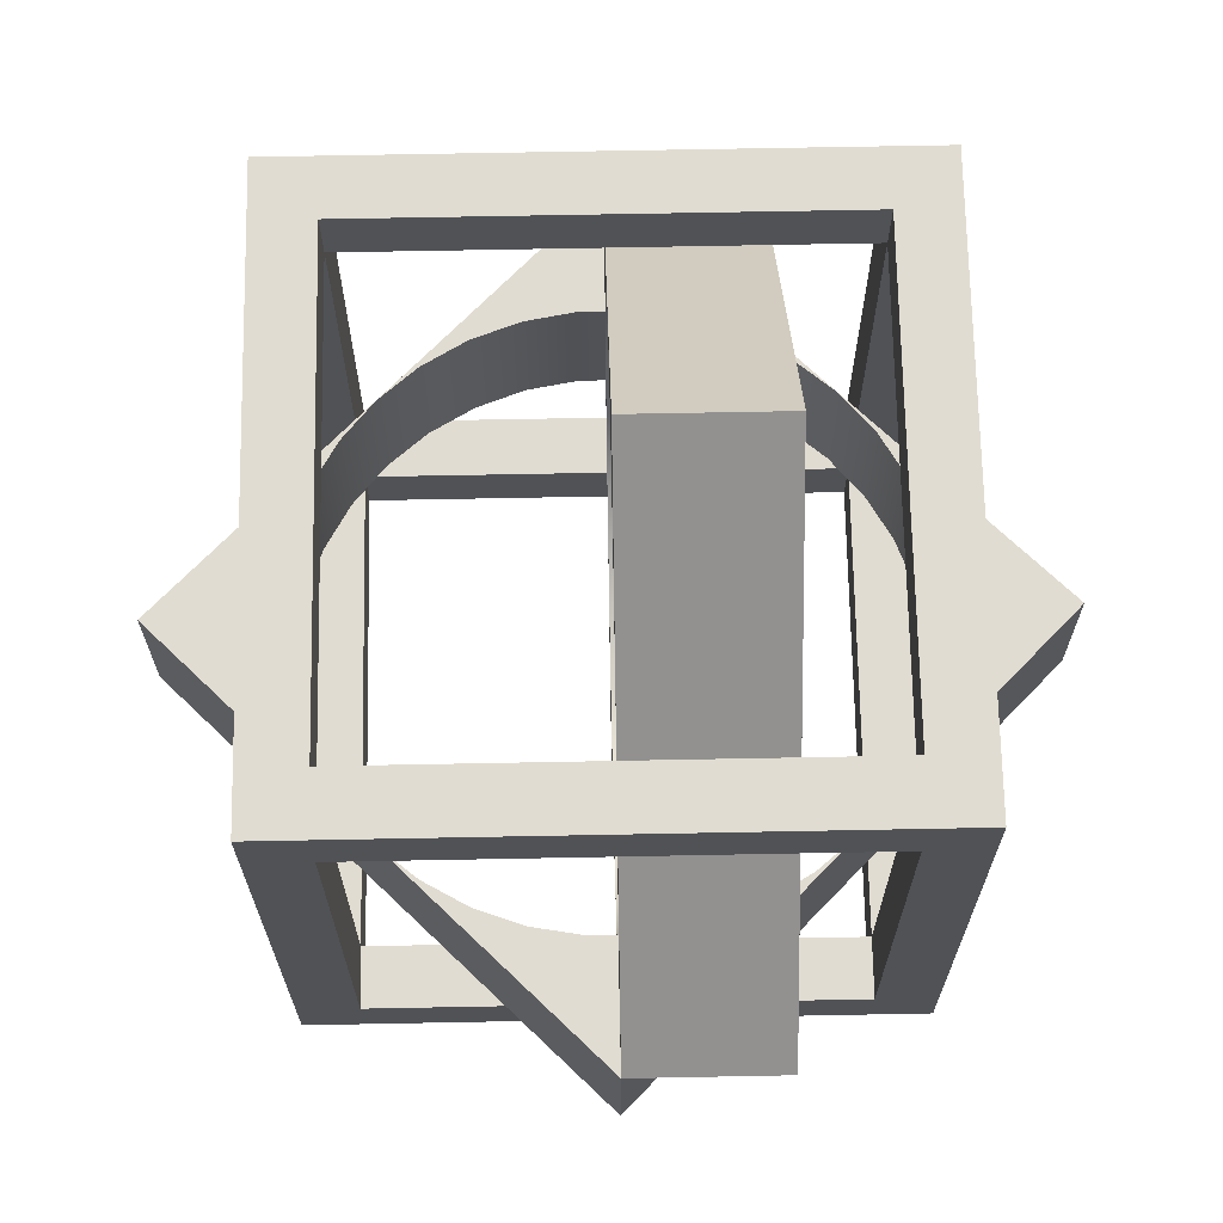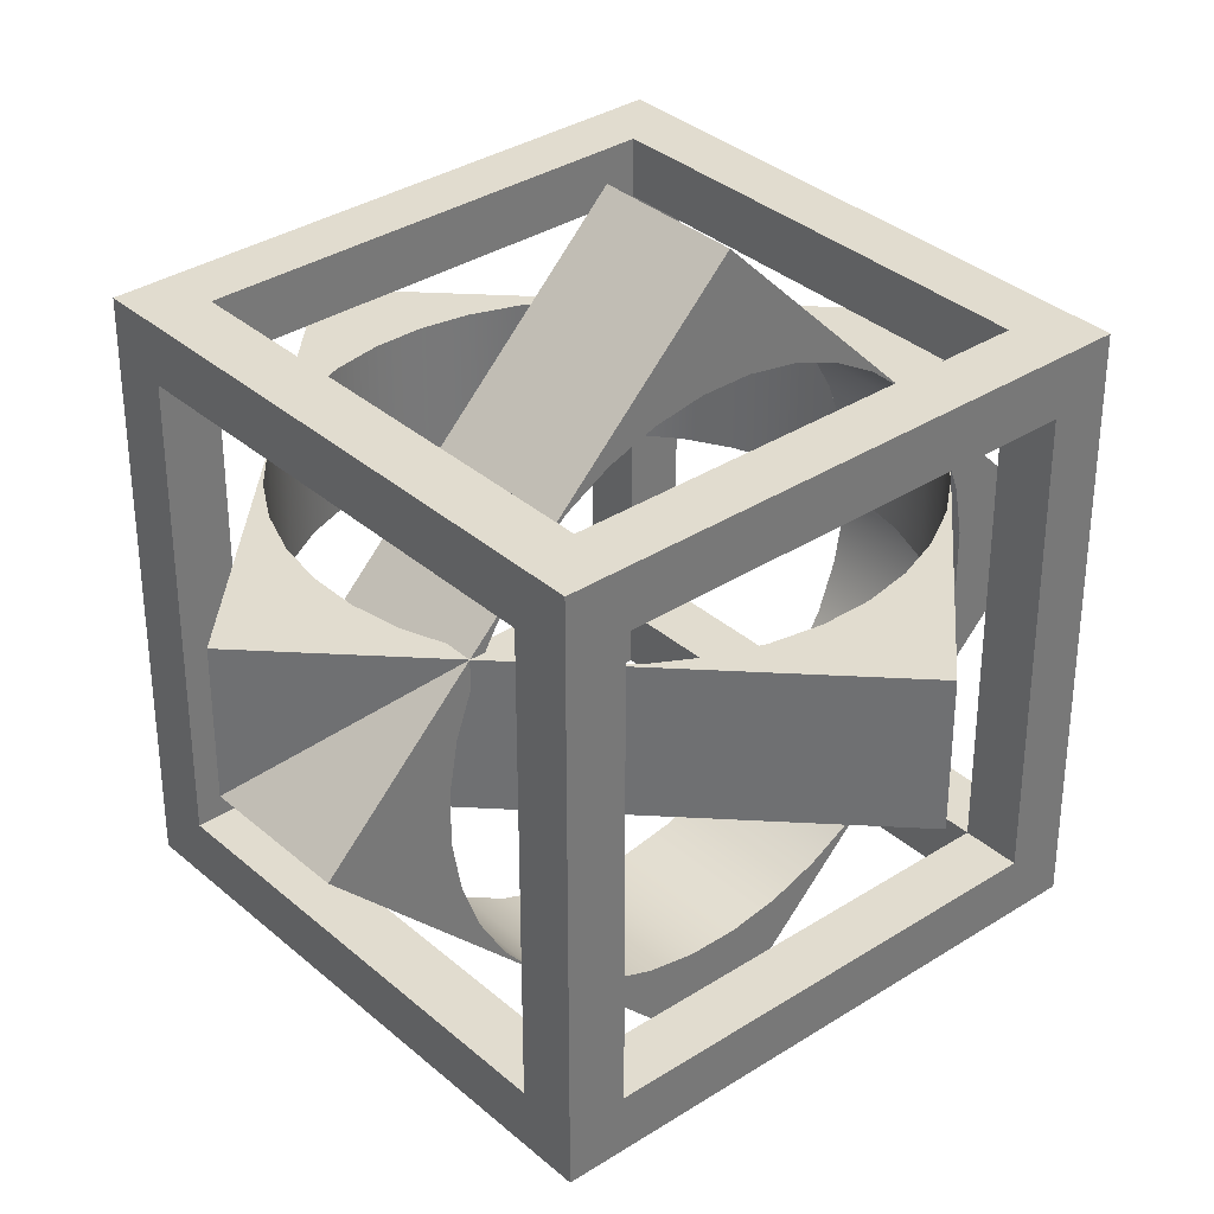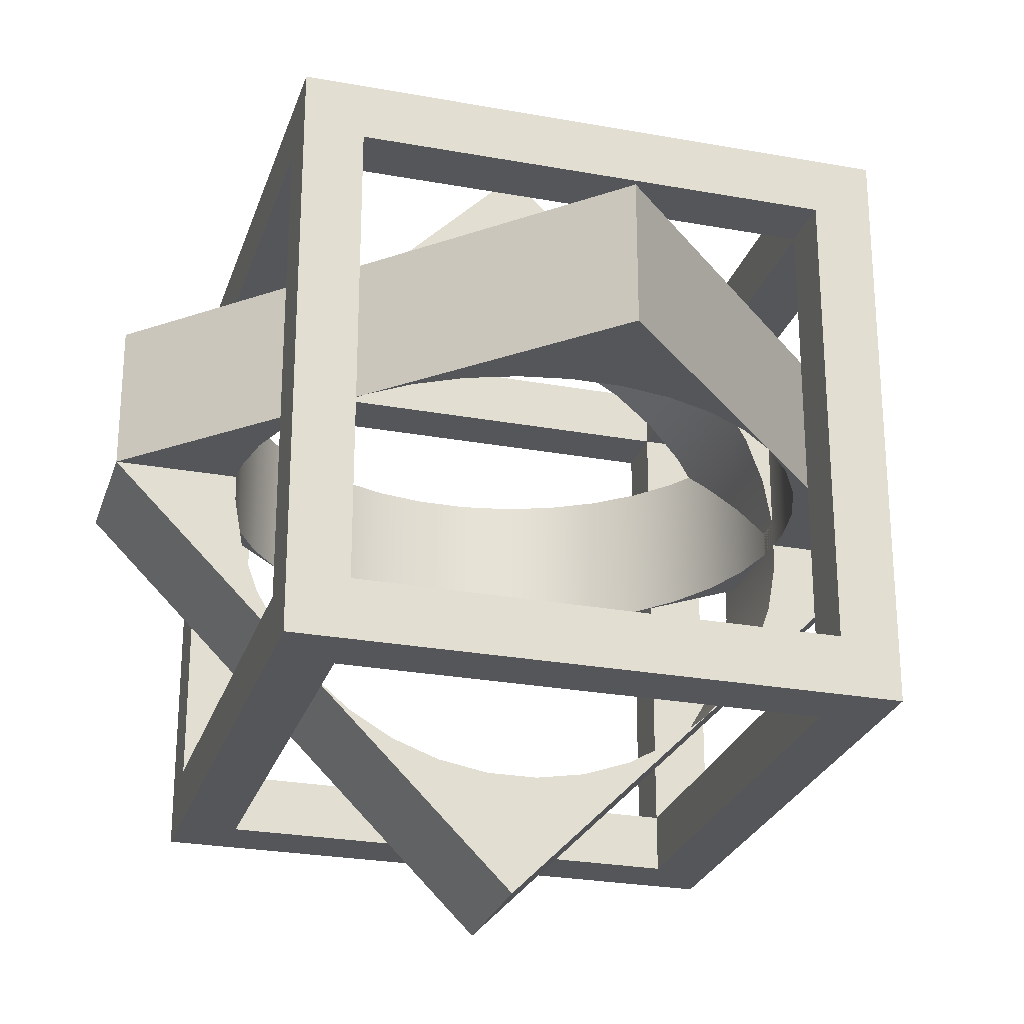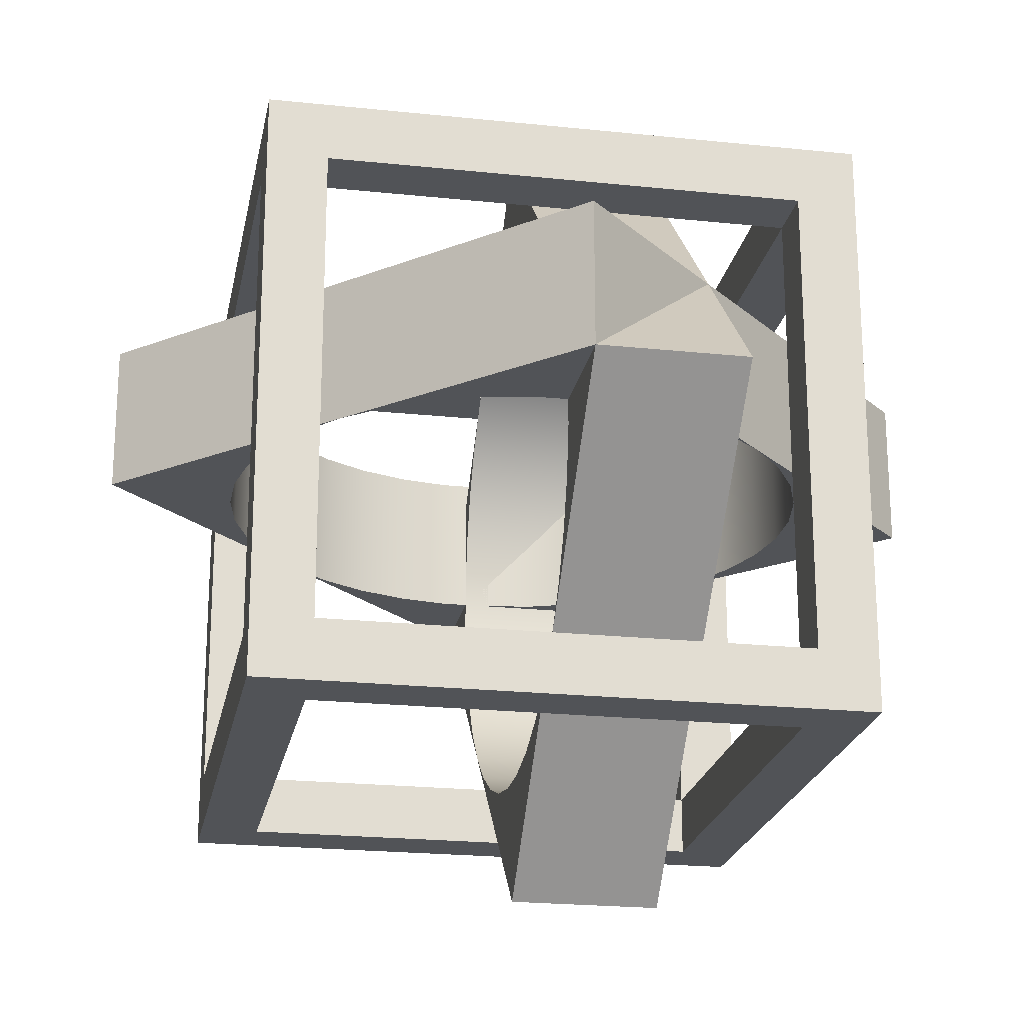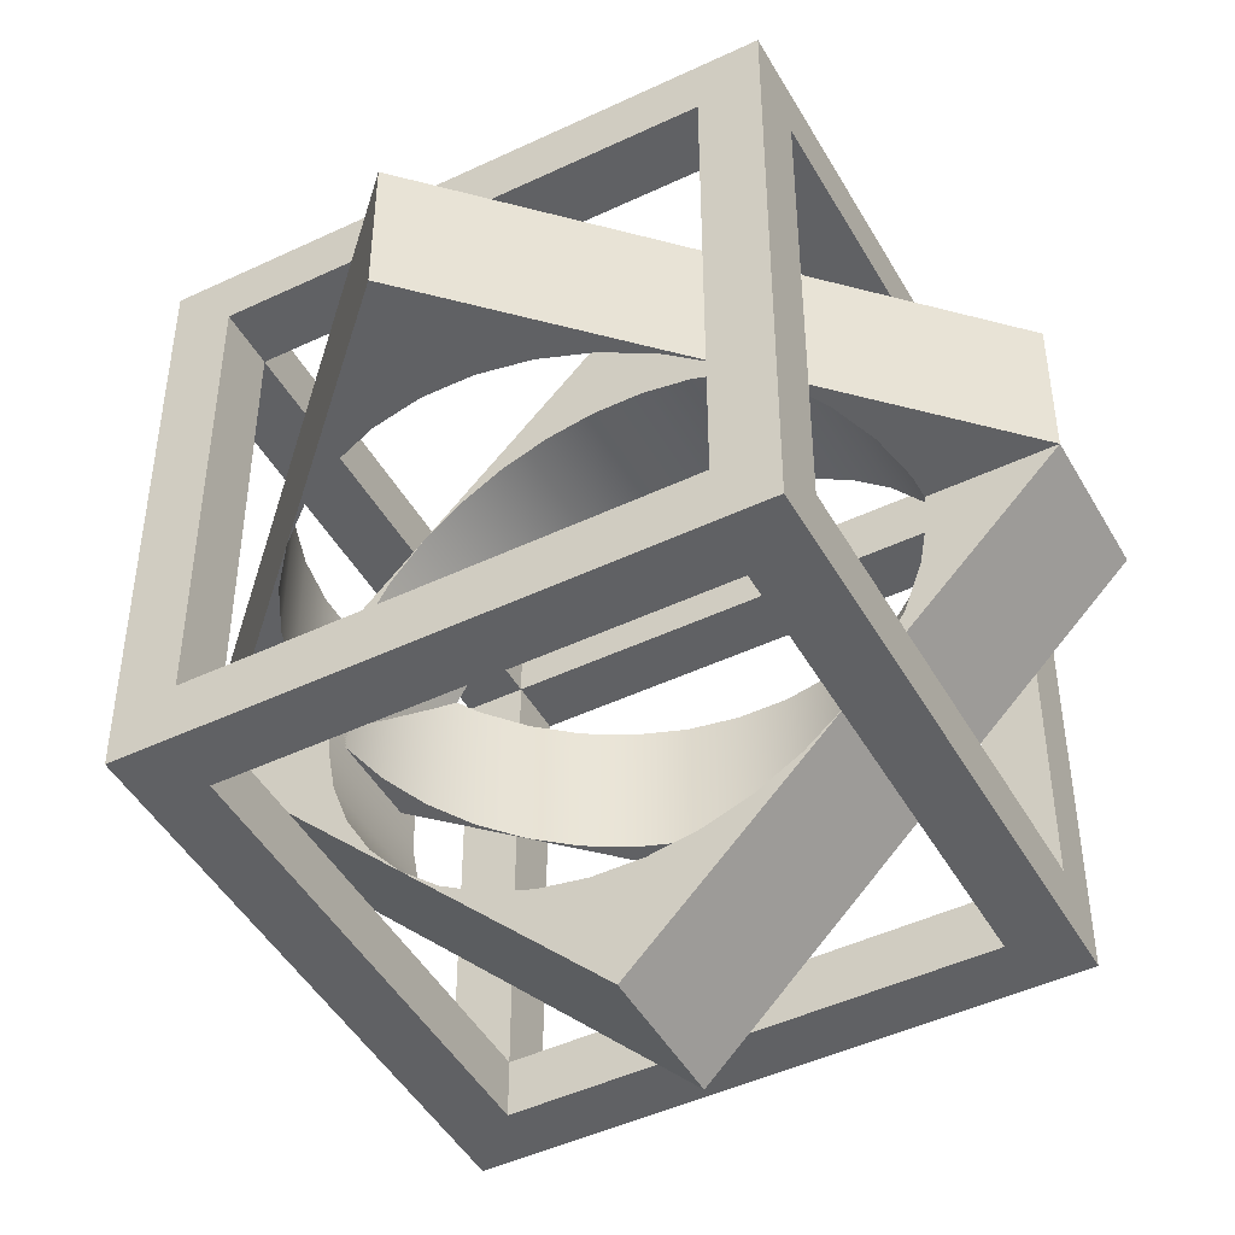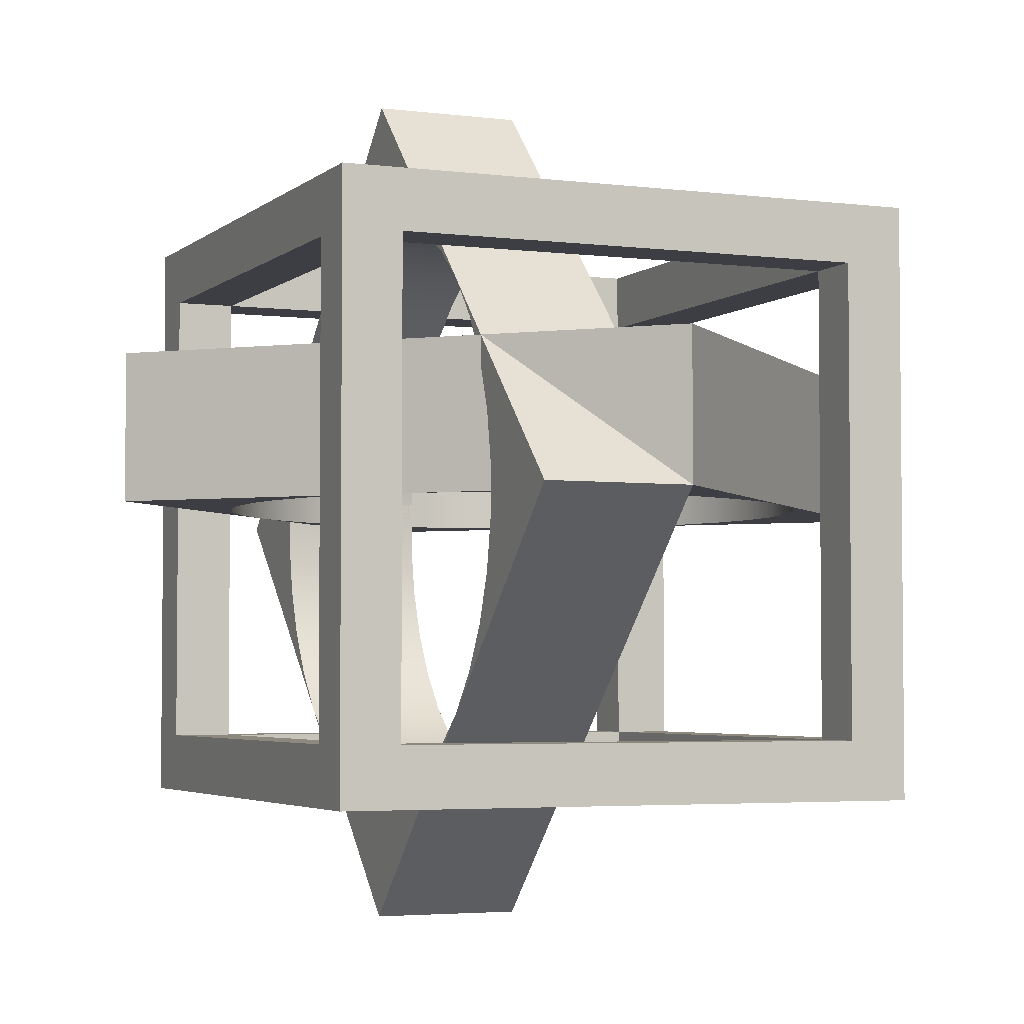
<metadata>
{"format":"obj","ext":"obj","renderer":"f3d","projection":"perspective","resolution":1024,"background":"white","views":[{"elev":69.0,"azim":88.9,"up":"+Z"},{"elev":34.5,"azim":139.2,"up":"+Y"},{"elev":-26.0,"azim":-16.2,"up":"+Y"},{"elev":-21.8,"azim":79.5,"up":"+Y"},{"elev":-46.8,"azim":28.3,"up":"+Y"},{"elev":-3.7,"azim":-113.2,"up":"+Y"}]}
</metadata>
<code>
g Body1
v -40 40 -40
v -40 40 40
v -50 40 40
v -50 40 -40
v -40 -40 40
v -50 -40 40
v 40 -40 40
v 40 40 40
v 50 40 40
v 50 -40 40
v 40 40 -40
v 40 -40 -40
v 50 -40 -40
v 50 40 -40
v -40 -40 -40
v -50 -40 -40
v 40 40 -50
v 40 -40 -50
v 40 50 40
v 40 50 -40
v 40 -40 50
v 40 40 50
v 40 -50 -40
v 40 -50 40
v -40 -50 40
v -40 -50 -40
v -40 40 50
v -40 -40 50
v -40 50 -40
v -40 50 40
v -40 -40 -50
v -40 40 -50
v -50 -50 50
v -50 -50 -50
v 50 -50 -50
v 50 -50 50
v -50 50 -50
v 50 50 -50
v 50 50 50
v -50 50 50
f 1 2 4
f 4 2 3
f 2 5 3
f 3 5 6
f 7 8 10
f 10 8 9
f 11 12 14
f 14 12 13
f 15 1 16
f 16 1 4
f 5 15 6
f 6 15 16
f 12 7 13
f 13 7 10
f 8 11 9
f 9 11 14
f 12 11 18
f 18 11 17
f 8 19 11
f 11 19 20
f 8 7 22
f 22 7 21
f 12 23 7
f 7 23 24
f 5 25 15
f 15 25 26
f 5 2 28
f 28 2 27
f 1 29 2
f 2 29 30
f 1 15 32
f 32 15 31
f 5 7 25
f 25 7 24
f 8 2 19
f 19 2 30
f 12 15 23
f 23 15 26
f 1 11 29
f 29 11 20
f 2 8 27
f 27 8 22
f 15 12 31
f 31 12 18
f 11 1 17
f 17 1 32
f 7 5 21
f 21 5 28
f 23 36 24
f 24 36 33
f 24 33 25
f 25 33 34
f 25 34 26
f 26 34 23
f 23 34 35
f 23 35 36
f 17 35 18
f 18 35 34
f 18 34 31
f 31 34 32
f 32 34 37
f 32 37 38
f 35 17 38
f 38 17 32
f 14 39 9
f 9 39 36
f 9 36 10
f 10 36 35
f 10 35 13
f 13 35 14
f 14 35 38
f 14 38 39
f 21 36 22
f 22 36 39
f 22 39 40
f 21 28 36
f 36 28 33
f 33 28 27
f 33 27 40
f 40 27 22
f 3 37 4
f 4 37 34
f 4 34 16
f 16 34 33
f 16 33 6
f 6 33 3
f 3 33 40
f 3 40 37
f 19 38 20
f 20 38 37
f 20 37 29
f 29 37 40
f 29 40 30
f 30 40 19
f 19 40 39
f 19 39 38
g Body3
v 35.36 0 -35.36
v 40.96 0 -28.68
v 45.32 0 -21.13
v 48.3 0 -12.94
v 49.81 0 -4.358
v 49.81 0 4.358
v 48.3 0 12.94
v 45.32 0 21.13
v 40.96 0 28.68
v 35.36 0 35.36
v 35.36 25 35.36
v 40.96 25 28.68
v 45.32 25 21.13
v 48.3 25 12.94
v 49.81 25 4.358
v 49.81 25 -4.358
v 48.3 25 -12.94
v 45.32 25 -21.13
v 40.96 25 -28.68
v 35.36 25 -35.36
v 70.71 0 0
v 70.71 25 0
v -35.36 0 35.36
v 0 0 70.71
v 0 25 70.71
v -35.36 25 35.36
v 28.68 0 40.96
v 21.13 0 45.32
v 12.94 0 48.3
v 4.358 0 49.81
v -4.358 0 49.81
v -12.94 0 48.3
v -21.13 0 45.32
v -28.68 0 40.96
v -28.68 25 40.96
v -21.13 25 45.32
v -12.94 25 48.3
v -4.358 25 49.81
v 4.358 25 49.81
v 12.94 25 48.3
v 21.13 25 45.32
v 28.68 25 40.96
v -40.96 0 28.68
v -45.32 0 21.13
v -48.3 0 12.94
v -49.81 0 4.358
v -49.81 0 -4.358
v -48.3 0 -12.94
v -45.32 0 -21.13
v -40.96 0 -28.68
v -35.36 0 -35.36
v -35.36 25 -35.36
v -40.96 25 -28.68
v -45.32 25 -21.13
v -48.3 25 -12.94
v -49.81 25 -4.358
v -49.81 25 4.358
v -48.3 25 12.94
v -45.32 25 21.13
v -40.96 25 28.68
v -70.71 0 0
v -70.71 25 0
v -28.68 0 -40.96
v -21.13 0 -45.32
v -12.94 0 -48.3
v -4.358 0 -49.81
v 4.358 0 -49.81
v 12.94 0 -48.3
v 21.13 0 -45.32
v 28.68 0 -40.96
v 28.68 25 -40.96
v 21.13 25 -45.32
v 12.94 25 -48.3
v 4.358 25 -49.81
v -4.358 25 -49.81
v -12.94 25 -48.3
v -21.13 25 -45.32
v -28.68 25 -40.96
v 0 0 -70.71
v 0 25 -70.71
f 41 42 60
f 60 42 59
f 59 42 43
f 59 43 58
f 58 43 44
f 58 44 57
f 57 44 45
f 57 45 56
f 56 45 46
f 56 46 55
f 55 46 47
f 55 47 54
f 54 47 48
f 54 48 53
f 53 48 49
f 53 49 52
f 52 49 50
f 52 50 51
f 61 41 62
f 62 41 60
f 50 61 51
f 51 61 62
f 51 62 52
f 52 62 53
f 53 62 54
f 54 62 55
f 55 62 56
f 56 62 57
f 57 62 58
f 58 62 59
f 59 62 60
f 50 49 61
f 61 49 48
f 61 48 47
f 47 46 61
f 61 46 45
f 61 45 44
f 44 43 61
f 61 43 42
f 61 42 41
f 63 64 66
f 66 64 65
f 50 67 51
f 51 67 82
f 82 67 68
f 82 68 81
f 81 68 69
f 81 69 80
f 80 69 70
f 80 70 79
f 79 70 71
f 79 71 78
f 78 71 72
f 78 72 77
f 77 72 73
f 77 73 76
f 76 73 74
f 76 74 75
f 75 74 66
f 66 74 63
f 64 50 65
f 65 50 51
f 51 82 65
f 65 82 81
f 65 81 80
f 80 79 65
f 65 79 78
f 65 78 77
f 77 76 65
f 65 76 75
f 65 75 66
f 50 64 67
f 67 64 68
f 68 64 69
f 69 64 70
f 70 64 71
f 71 64 72
f 72 64 73
f 73 64 74
f 74 64 63
f 66 63 100
f 100 63 83
f 100 83 84
f 100 84 99
f 99 84 85
f 99 85 98
f 98 85 86
f 98 86 97
f 97 86 87
f 97 87 96
f 96 87 88
f 96 88 95
f 95 88 89
f 95 89 94
f 94 89 90
f 94 90 93
f 93 90 91
f 93 91 92
f 101 63 102
f 102 63 66
f 91 101 92
f 92 101 102
f 92 102 93
f 93 102 94
f 94 102 95
f 95 102 96
f 96 102 97
f 97 102 98
f 98 102 99
f 99 102 100
f 100 102 66
f 91 90 101
f 101 90 89
f 101 89 88
f 88 87 101
f 101 87 86
f 101 86 85
f 85 84 101
f 101 84 83
f 101 83 63
f 91 103 92
f 92 103 118
f 118 103 104
f 118 104 117
f 117 104 105
f 117 105 116
f 116 105 106
f 116 106 115
f 115 106 107
f 115 107 114
f 114 107 108
f 114 108 113
f 113 108 109
f 113 109 112
f 112 109 110
f 112 110 111
f 111 110 41
f 111 41 60
f 119 91 120
f 120 91 92
f 41 119 60
f 60 119 120
f 60 120 111
f 111 120 112
f 112 120 113
f 113 120 114
f 114 120 115
f 115 120 116
f 116 120 117
f 117 120 118
f 118 120 92
f 41 110 119
f 119 110 109
f 119 109 108
f 108 107 119
f 119 107 106
f 119 106 105
f 105 104 119
f 119 104 103
f 119 103 91
g Body4
v 35.36 -35.36 -0
v 40.96 -28.68 -0
v 45.32 -21.13 -0
v 48.3 -12.94 -0
v 49.81 -4.358 -0
v 49.81 4.358 0
v 48.3 12.94 0
v 45.32 21.13 0
v 40.96 28.68 0
v 35.36 35.36 0
v 35.36 35.36 -25
v 40.96 28.68 -25
v 45.32 21.13 -25
v 48.3 12.94 -25
v 49.81 4.358 -25
v 49.81 -4.358 -25
v 48.3 -12.94 -25
v 45.32 -21.13 -25
v 40.96 -28.68 -25
v 35.36 -35.36 -25
v 70.71 0 0
v 70.71 0 -25
v -35.36 35.36 0
v 0 70.71 0
v 0 70.71 -25
v -35.36 35.36 -25
v 28.68 40.96 0
v 21.13 45.32 0
v 12.94 48.3 0
v 4.358 49.81 0
v -4.358 49.81 0
v -12.94 48.3 0
v -21.13 45.32 0
v -28.68 40.96 0
v -28.68 40.96 -25
v -21.13 45.32 -25
v -12.94 48.3 -25
v -4.358 49.81 -25
v 4.358 49.81 -25
v 12.94 48.3 -25
v 21.13 45.32 -25
v 28.68 40.96 -25
v -40.96 28.68 0
v -45.32 21.13 0
v -48.3 12.94 0
v -49.81 4.358 0
v -49.81 -4.358 -0
v -48.3 -12.94 -0
v -45.32 -21.13 -0
v -40.96 -28.68 -0
v -35.36 -35.36 -0
v -35.36 -35.36 -25
v -40.96 -28.68 -25
v -45.32 -21.13 -25
v -48.3 -12.94 -25
v -49.81 -4.358 -25
v -49.81 4.358 -25
v -48.3 12.94 -25
v -45.32 21.13 -25
v -40.96 28.68 -25
v -70.71 0 0
v -70.71 0 -25
v -28.68 -40.96 -0
v -21.13 -45.32 -0
v -12.94 -48.3 -0
v -4.358 -49.81 -0
v 4.358 -49.81 -0
v 12.94 -48.3 -0
v 21.13 -45.32 -0
v 28.68 -40.96 -0
v 28.68 -40.96 -25
v 21.13 -45.32 -25
v 12.94 -48.3 -25
v 4.358 -49.81 -25
v -4.358 -49.81 -25
v -12.94 -48.3 -25
v -21.13 -45.32 -25
v -28.68 -40.96 -25
v 0 -70.71 -0
v 0 -70.71 -25
f 121 122 140
f 140 122 139
f 139 122 123
f 139 123 138
f 138 123 124
f 138 124 137
f 137 124 125
f 137 125 136
f 136 125 126
f 136 126 135
f 135 126 127
f 135 127 134
f 134 127 128
f 134 128 133
f 133 128 129
f 133 129 132
f 132 129 130
f 132 130 131
f 141 121 142
f 142 121 140
f 130 141 131
f 131 141 142
f 131 142 132
f 132 142 133
f 133 142 134
f 134 142 135
f 135 142 136
f 136 142 137
f 137 142 138
f 138 142 139
f 139 142 140
f 130 129 141
f 141 129 128
f 141 128 127
f 127 126 141
f 141 126 125
f 141 125 124
f 124 123 141
f 141 123 122
f 141 122 121
f 143 144 146
f 146 144 145
f 130 147 131
f 131 147 162
f 162 147 148
f 162 148 161
f 161 148 149
f 161 149 160
f 160 149 150
f 160 150 159
f 159 150 151
f 159 151 158
f 158 151 152
f 158 152 157
f 157 152 153
f 157 153 156
f 156 153 154
f 156 154 155
f 155 154 146
f 146 154 143
f 144 130 145
f 145 130 131
f 131 162 145
f 145 162 161
f 145 161 160
f 160 159 145
f 145 159 158
f 145 158 157
f 157 156 145
f 145 156 155
f 145 155 146
f 130 144 147
f 147 144 148
f 148 144 149
f 149 144 150
f 150 144 151
f 151 144 152
f 152 144 153
f 153 144 154
f 154 144 143
f 146 143 180
f 180 143 163
f 180 163 164
f 180 164 179
f 179 164 165
f 179 165 178
f 178 165 166
f 178 166 177
f 177 166 167
f 177 167 176
f 176 167 168
f 176 168 175
f 175 168 169
f 175 169 174
f 174 169 170
f 174 170 173
f 173 170 171
f 173 171 172
f 181 143 182
f 182 143 146
f 171 181 172
f 172 181 182
f 172 182 173
f 173 182 174
f 174 182 175
f 175 182 176
f 176 182 177
f 177 182 178
f 178 182 179
f 179 182 180
f 180 182 146
f 171 170 181
f 181 170 169
f 181 169 168
f 168 167 181
f 181 167 166
f 181 166 165
f 165 164 181
f 181 164 163
f 181 163 143
f 171 183 172
f 172 183 198
f 198 183 184
f 198 184 197
f 197 184 185
f 197 185 196
f 196 185 186
f 196 186 195
f 195 186 187
f 195 187 194
f 194 187 188
f 194 188 193
f 193 188 189
f 193 189 192
f 192 189 190
f 192 190 191
f 191 190 121
f 191 121 140
f 199 171 200
f 200 171 172
f 121 199 140
f 140 199 200
f 140 200 191
f 191 200 192
f 192 200 193
f 193 200 194
f 194 200 195
f 195 200 196
f 196 200 197
f 197 200 198
f 198 200 172
f 121 190 199
f 199 190 189
f 199 189 188
f 188 187 199
f 199 187 186
f 199 186 185
f 185 184 199
f 199 184 183
f 199 183 171

</code>
